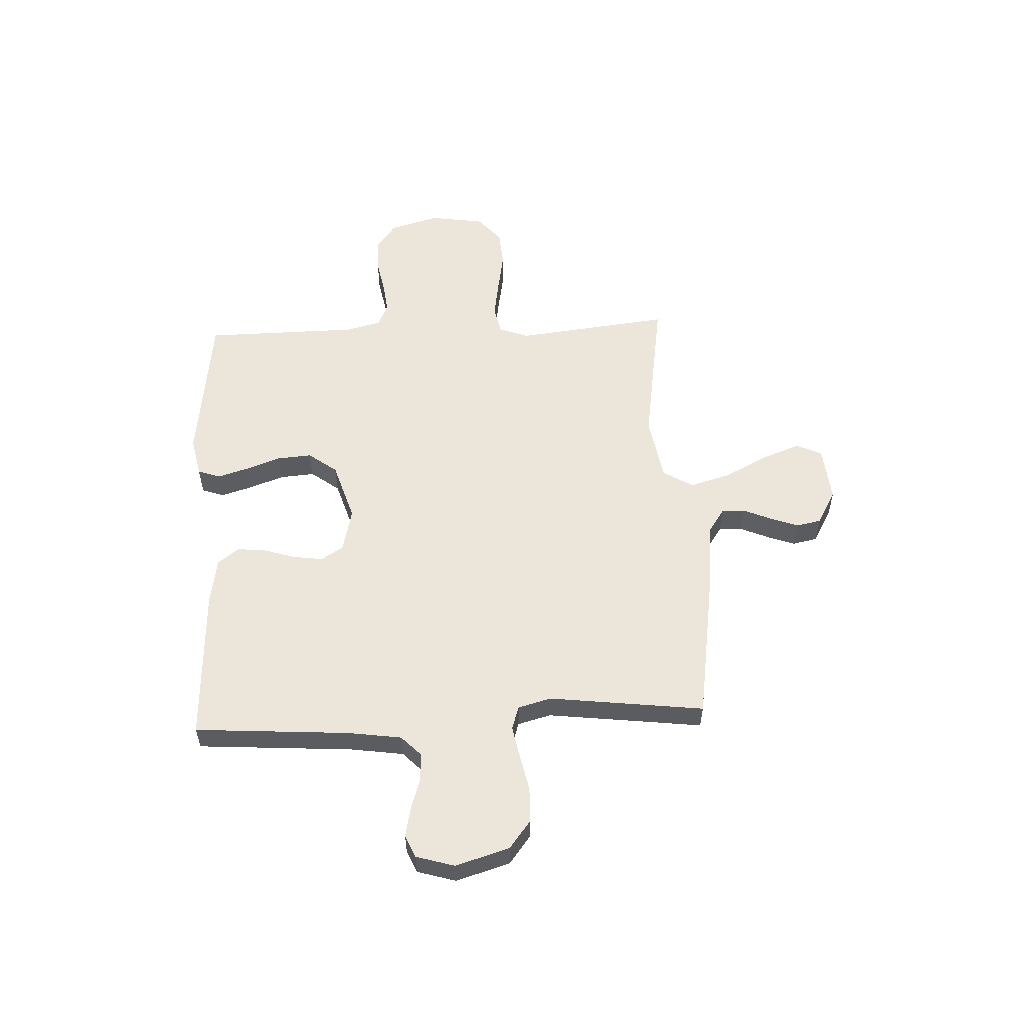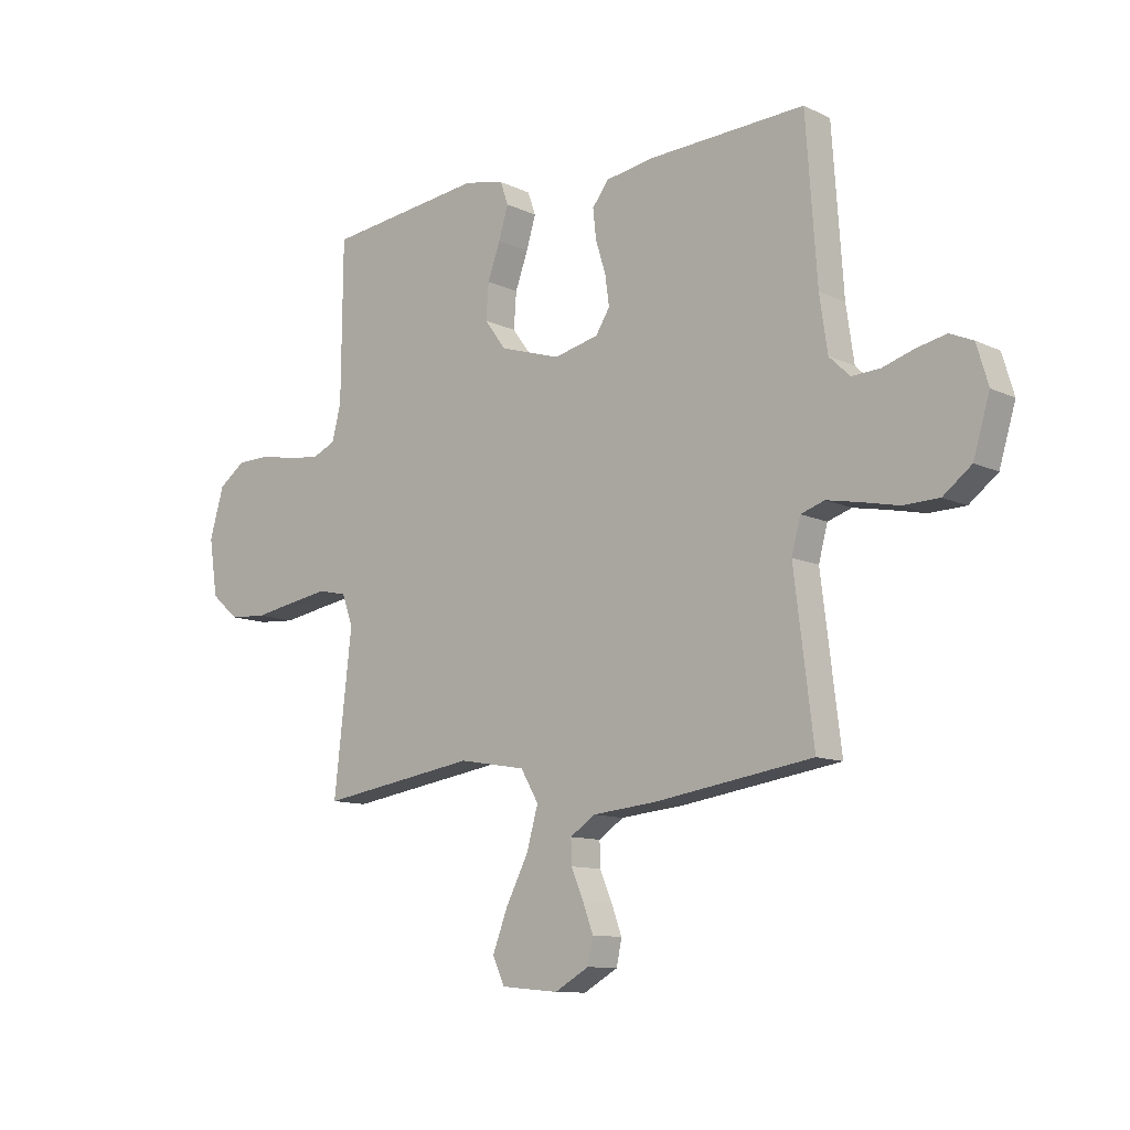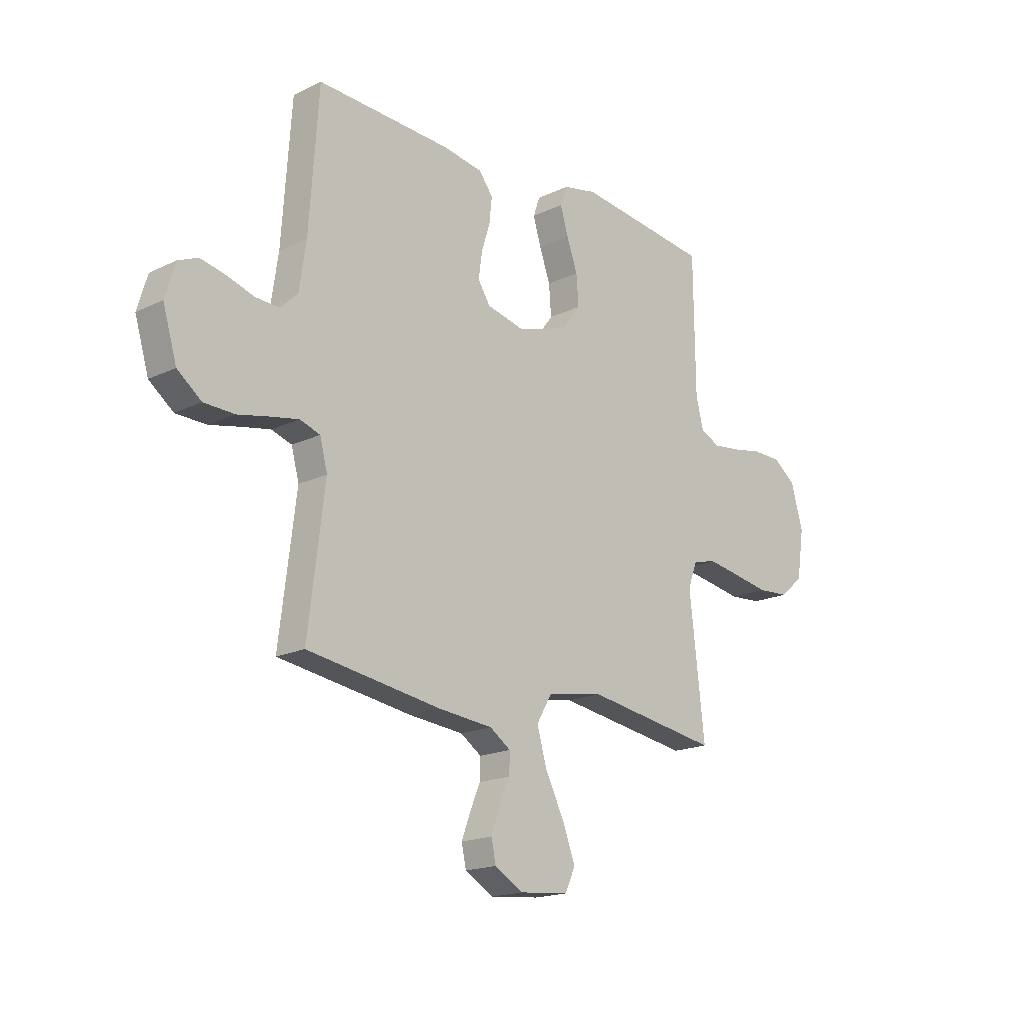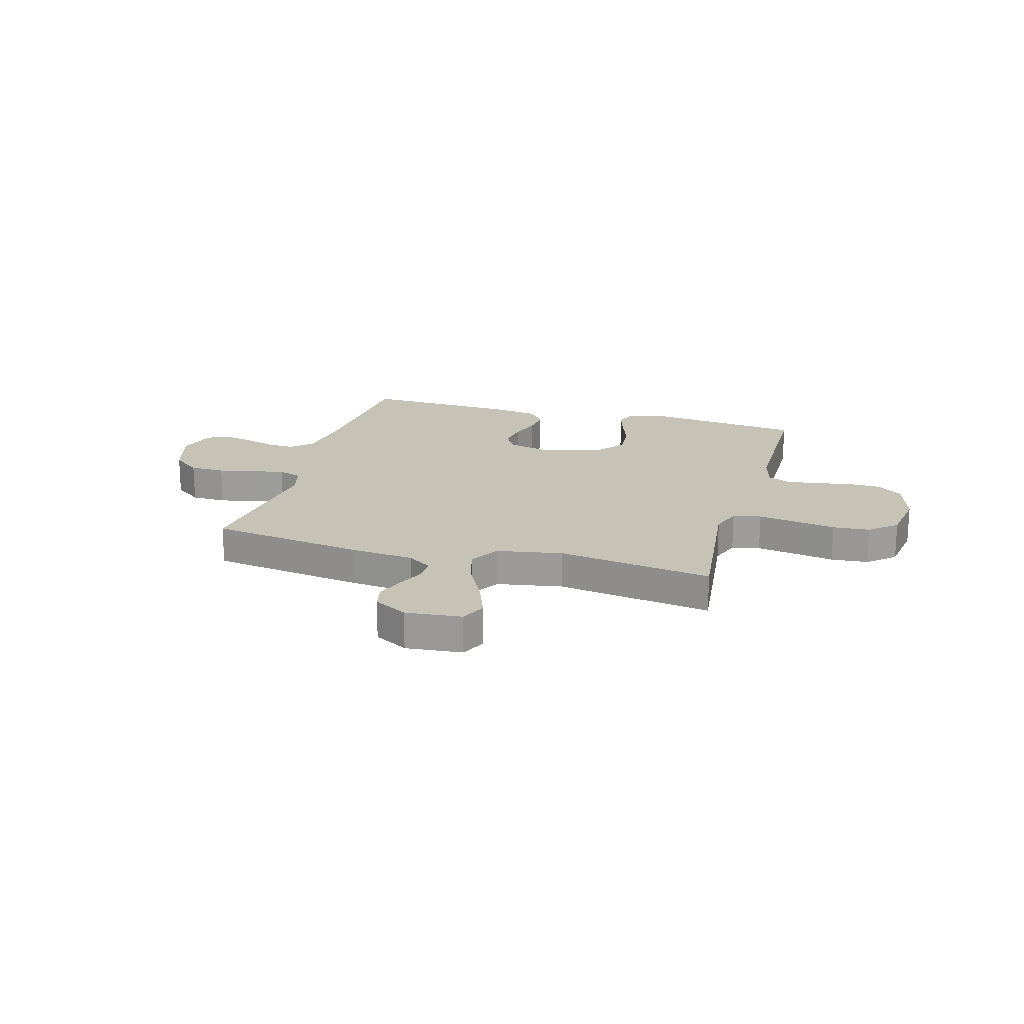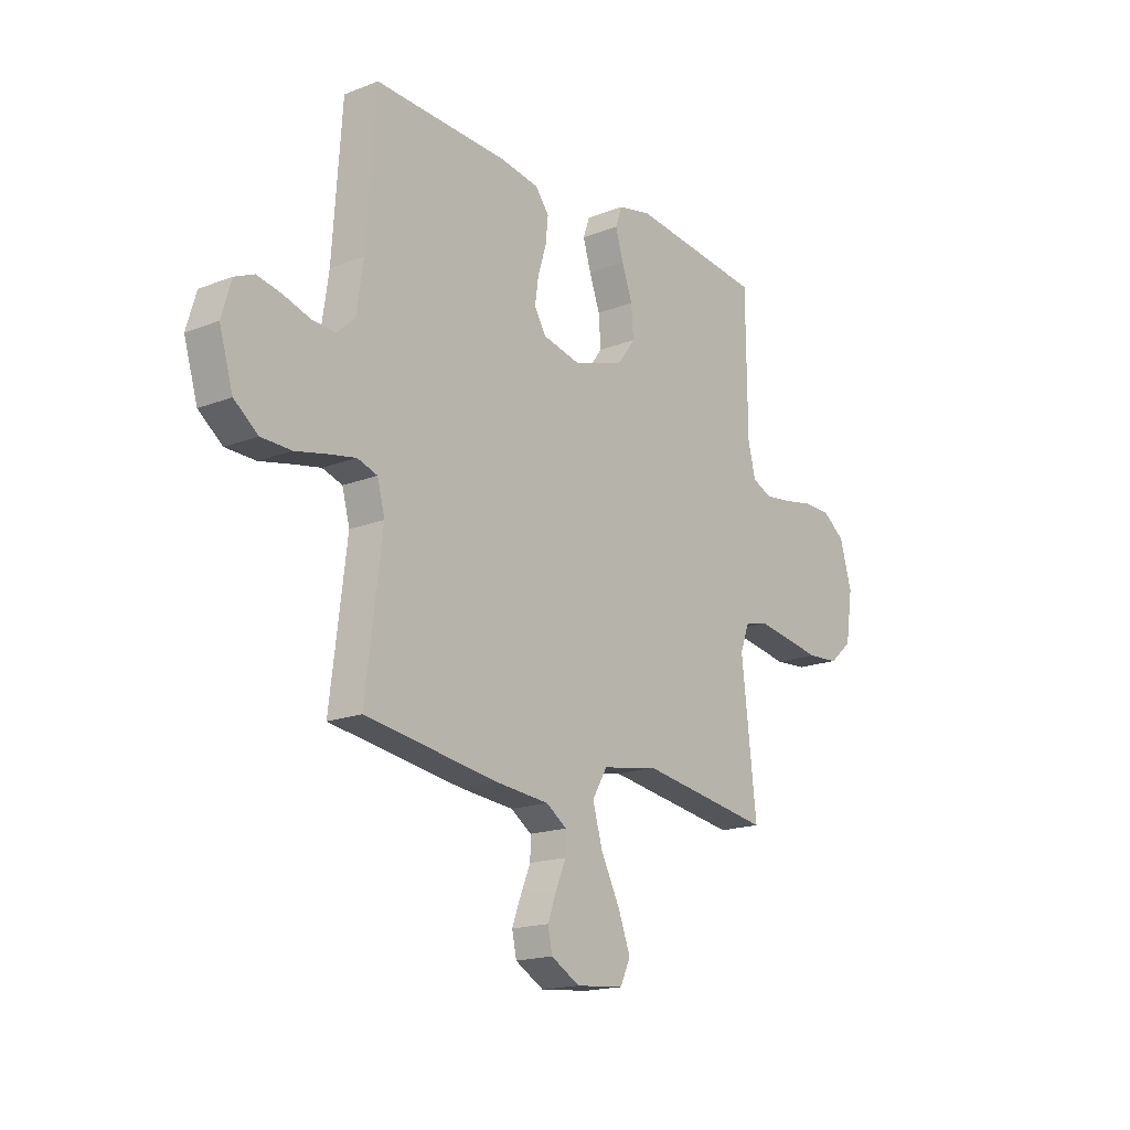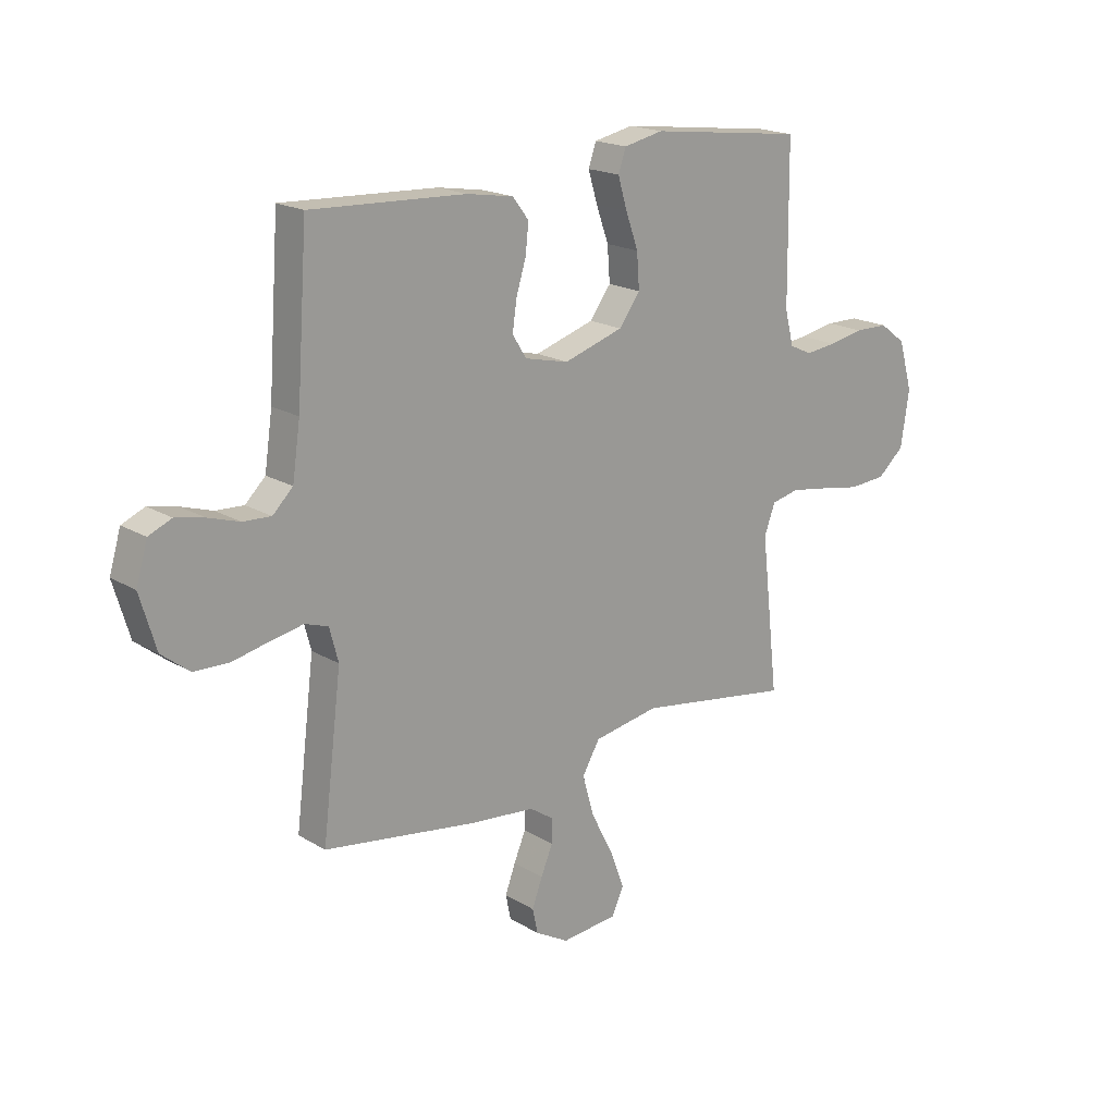
<metadata>
{"format":"obj","ext":"obj","renderer":"f3d","projection":"perspective","resolution":1024,"background":"white","views":[{"elev":55.8,"azim":87.3,"up":"+Y"},{"elev":-10.9,"azim":40.7,"up":"+Z"},{"elev":-17.8,"azim":133.5,"up":"+Z"},{"elev":19.2,"azim":-164.3,"up":"+Y"},{"elev":-17.3,"azim":128.0,"up":"+Z"},{"elev":18.8,"azim":138.5,"up":"+Z"}]}
</metadata>
<code>
v 0.5 0.07 0.5
v 0.521 0.07 0.2
v 0.536 0.07 0.097
v 0.575 0.07 0.059
v 0.629 0.07 0.062
v 0.689 0.07 0.081
v 0.745 0.07 0.093
v 0.789 0.07 0.074
v 0.811 0.07 0
v 0.78 0.07 -0.104
v 0.726 0.07 -0.146
v 0.658 0.07 -0.148
v 0.588 0.07 -0.133
v 0.525 0.07 -0.121
v 0.48 0.07 -0.136
v 0.463 0.07 -0.2
v 0.5 0.07 -0.5
v 0.2 0.07 -0.546
v 0.078 0.07 -0.558
v 0.031 0.07 -0.59
v 0.032 0.07 -0.636
v 0.055 0.07 -0.69
v 0.075 0.07 -0.744
v 0.065 0.07 -0.792
v 0 0.07 -0.829
v -0.109 0.07 -0.819
v -0.132 0.07 -0.769
v -0.104 0.07 -0.695
v -0.061 0.07 -0.611
v -0.039 0.07 -0.533
v -0.073 0.07 -0.475
v -0.2 0.07 -0.453
v -0.5 0.07 -0.5
v -0.466 0.07 -0.2
v -0.487 0.07 -0.143
v -0.541 0.07 -0.131
v -0.615 0.07 -0.143
v -0.694 0.07 -0.157
v -0.766 0.07 -0.152
v -0.818 0.07 -0.107
v -0.834 0.07 0
v -0.807 0.07 0.094
v -0.756 0.07 0.132
v -0.692 0.07 0.133
v -0.624 0.07 0.12
v -0.564 0.07 0.113
v -0.52 0.07 0.133
v -0.503 0.07 0.2
v -0.5 0.07 0.5
v -0.2 0.07 0.537
v -0.124 0.07 0.521
v -0.109 0.07 0.478
v -0.127 0.07 0.418
v -0.151 0.07 0.351
v -0.156 0.07 0.284
v -0.115 0.07 0.229
v 0 0.07 0.193
v 0.085 0.07 0.213
v 0.112 0.07 0.256
v 0.104 0.07 0.313
v 0.085 0.07 0.374
v 0.079 0.07 0.43
v 0.11 0.07 0.471
v 0.2 0.07 0.486
v 0.5 0 0.5
v 0.521 0 0.2
v 0.536 0 0.097
v 0.575 0 0.059
v 0.629 0 0.062
v 0.689 0 0.081
v 0.745 0 0.093
v 0.789 0 0.074
v 0.811 0 0
v 0.78 0 -0.104
v 0.726 0 -0.146
v 0.658 0 -0.148
v 0.588 0 -0.133
v 0.525 0 -0.121
v 0.48 0 -0.136
v 0.463 0 -0.2
v 0.5 0 -0.5
v 0.2 0 -0.546
v 0.078 0 -0.558
v 0.031 0 -0.59
v 0.032 0 -0.636
v 0.055 0 -0.69
v 0.075 0 -0.744
v 0.065 0 -0.792
v 0 0 -0.829
v -0.109 0 -0.819
v -0.132 0 -0.769
v -0.104 0 -0.695
v -0.061 0 -0.611
v -0.039 0 -0.533
v -0.073 0 -0.475
v -0.2 0 -0.453
v -0.5 0 -0.5
v -0.466 0 -0.2
v -0.487 0 -0.143
v -0.541 0 -0.131
v -0.615 0 -0.143
v -0.694 0 -0.157
v -0.766 0 -0.152
v -0.818 0 -0.107
v -0.834 0 0
v -0.807 0 0.094
v -0.756 0 0.132
v -0.692 0 0.133
v -0.624 0 0.12
v -0.564 0 0.113
v -0.52 0 0.133
v -0.503 0 0.2
v -0.5 0 0.5
v -0.2 0 0.537
v -0.124 0 0.521
v -0.109 0 0.478
v -0.127 0 0.418
v -0.151 0 0.351
v -0.156 0 0.284
v -0.115 0 0.229
v 0 0 0.193
v 0.085 0 0.213
v 0.112 0 0.256
v 0.104 0 0.313
v 0.085 0 0.374
v 0.079 0 0.43
v 0.11 0 0.471
v 0.2 0 0.486
f 63 64 1 2
f 60 61 62 63
f 59 60 63 2
f 58 59 2 3
f 57 58 3 4
f 51 52 53 54
f 49 50 51 54
f 48 49 54 55
f 47 48 55 56
f 42 43 44 45
f 42 45 46
f 41 42 46
f 40 41 46
f 37 38 39 40
f 36 37 40 46
f 35 36 46 47
f 32 33 34
f 31 32 34 35
f 26 27 28 29
f 26 29 30
f 25 26 30
f 24 25 30
f 21 22 23 24
f 21 24 30
f 20 21 30 31
f 16 17 18 19
f 15 16 19 20
f 10 11 12 13
f 10 13 14
f 9 10 14
f 8 9 14 15
f 5 6 7 8
f 35 47 56 57
f 31 35 57 4
f 15 20 31 4
f 5 8 15
f 4 5 15
f 66 65 128 127
f 127 126 125 124
f 66 127 124 123
f 67 66 123 122
f 68 67 122 121
f 118 117 116 115
f 118 115 114 113
f 119 118 113 112
f 120 119 112 111
f 109 108 107 106
f 110 109 106
f 110 106 105
f 110 105 104
f 104 103 102 101
f 110 104 101 100
f 111 110 100 99
f 98 97 96
f 99 98 96 95
f 93 92 91 90
f 94 93 90
f 94 90 89
f 94 89 88
f 88 87 86 85
f 94 88 85
f 95 94 85 84
f 83 82 81 80
f 84 83 80 79
f 77 76 75 74
f 78 77 74
f 78 74 73
f 79 78 73 72
f 72 71 70 69
f 121 120 111 99
f 68 121 99 95
f 68 95 84 79
f 79 72 69
f 79 69 68
f 1 65 66 2
f 2 66 67 3
f 3 67 68 4
f 4 68 69 5
f 5 69 70 6
f 6 70 71 7
f 7 71 72 8
f 8 72 73 9
f 9 73 74 10
f 10 74 75 11
f 11 75 76 12
f 12 76 77 13
f 13 77 78 14
f 14 78 79 15
f 15 79 80 16
f 16 80 81 17
f 17 81 82 18
f 18 82 83 19
f 19 83 84 20
f 20 84 85 21
f 21 85 86 22
f 22 86 87 23
f 23 87 88 24
f 24 88 89 25
f 25 89 90 26
f 26 90 91 27
f 27 91 92 28
f 28 92 93 29
f 29 93 94 30
f 30 94 95 31
f 31 95 96 32
f 32 96 97 33
f 33 97 98 34
f 34 98 99 35
f 35 99 100 36
f 36 100 101 37
f 37 101 102 38
f 38 102 103 39
f 39 103 104 40
f 40 104 105 41
f 41 105 106 42
f 42 106 107 43
f 43 107 108 44
f 44 108 109 45
f 45 109 110 46
f 46 110 111 47
f 47 111 112 48
f 48 112 113 49
f 49 113 114 50
f 50 114 115 51
f 51 115 116 52
f 52 116 117 53
f 53 117 118 54
f 54 118 119 55
f 55 119 120 56
f 56 120 121 57
f 57 121 122 58
f 58 122 123 59
f 59 123 124 60
f 60 124 125 61
f 61 125 126 62
f 62 126 127 63
f 63 127 128 64
f 64 128 65 1

</code>
